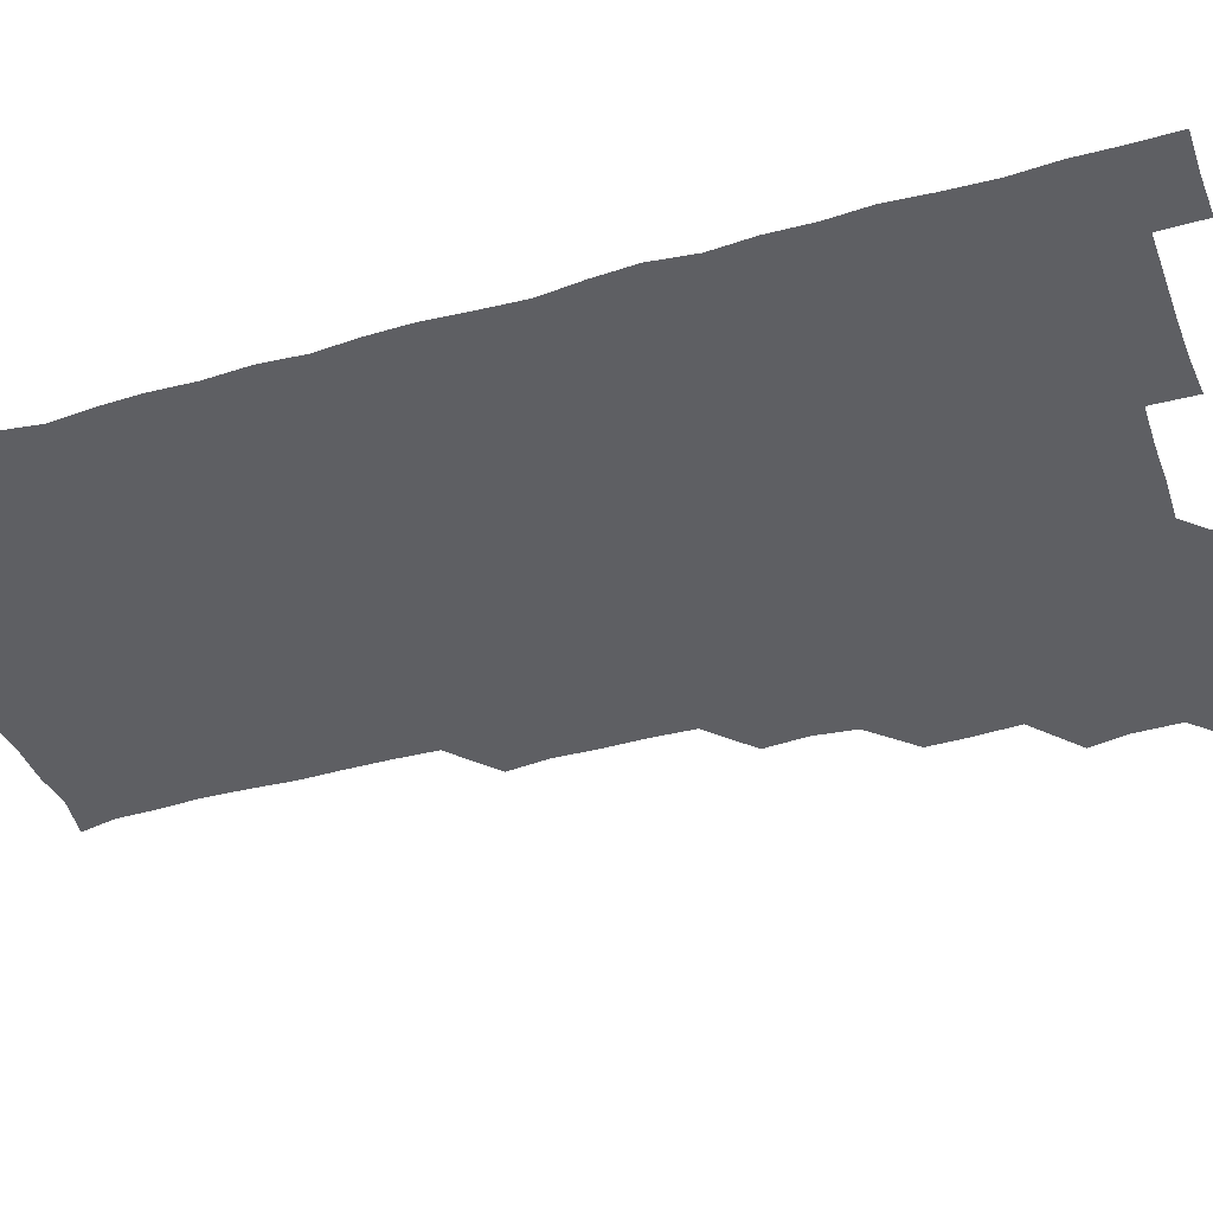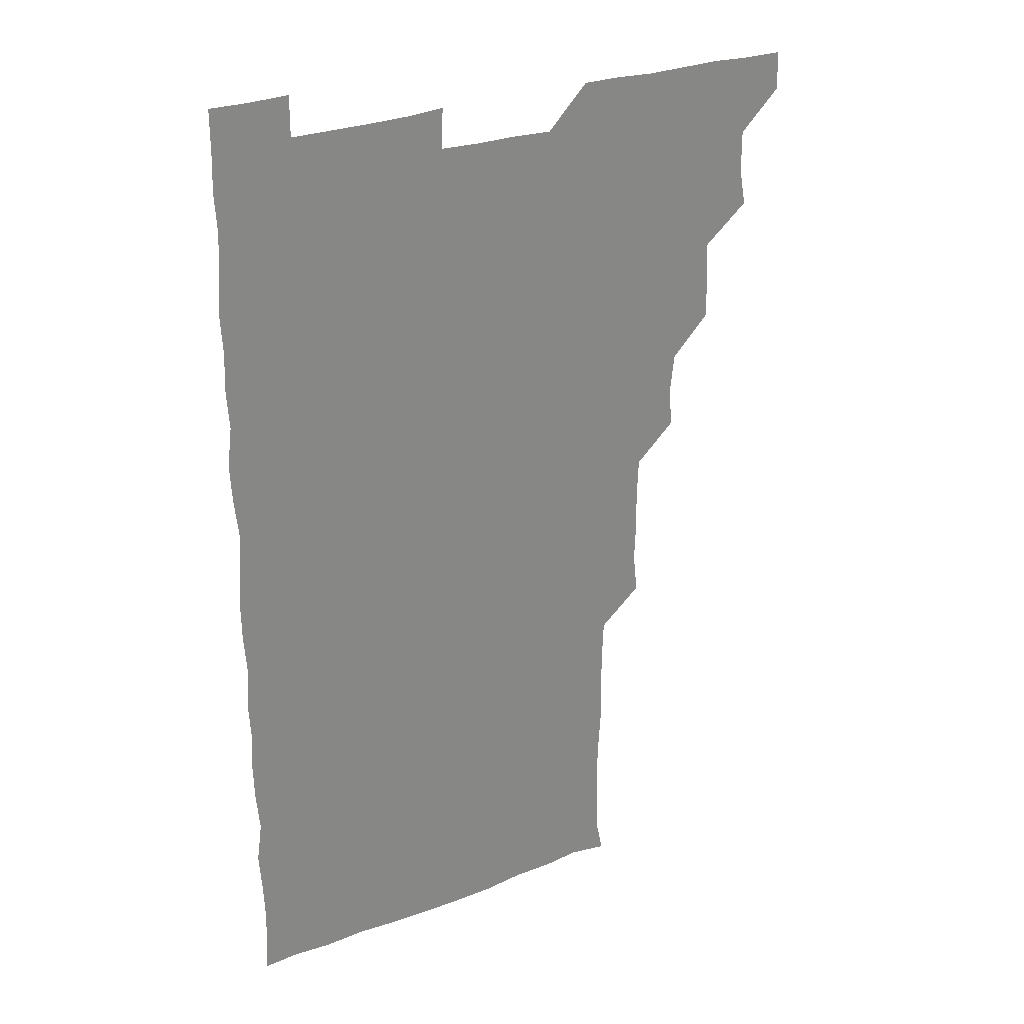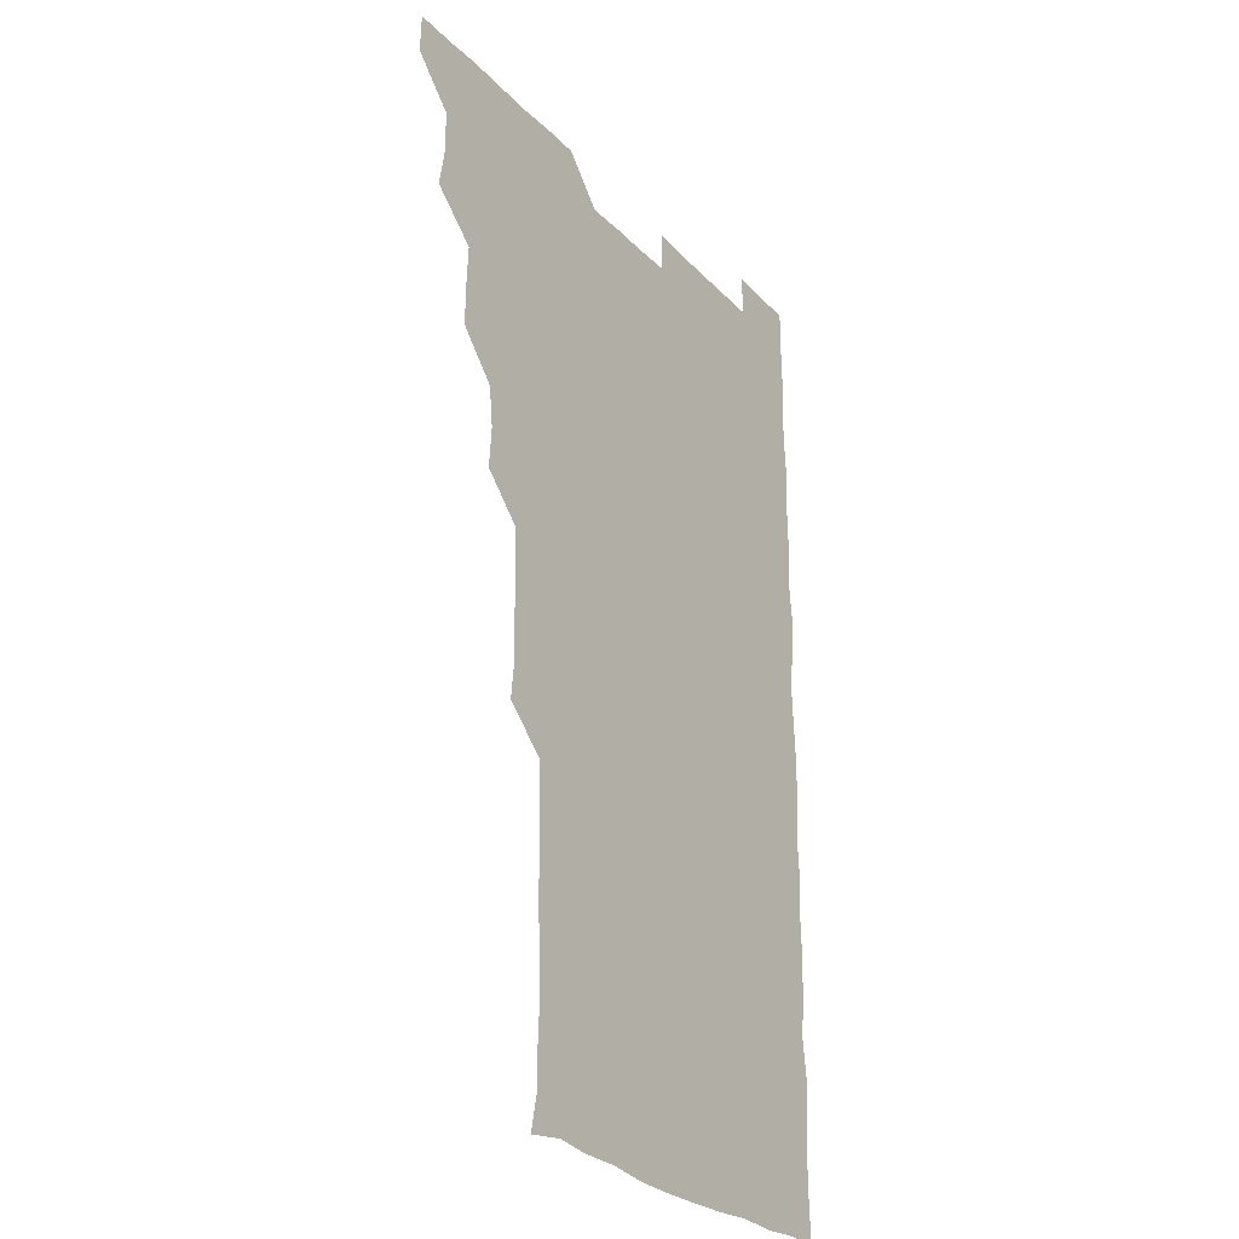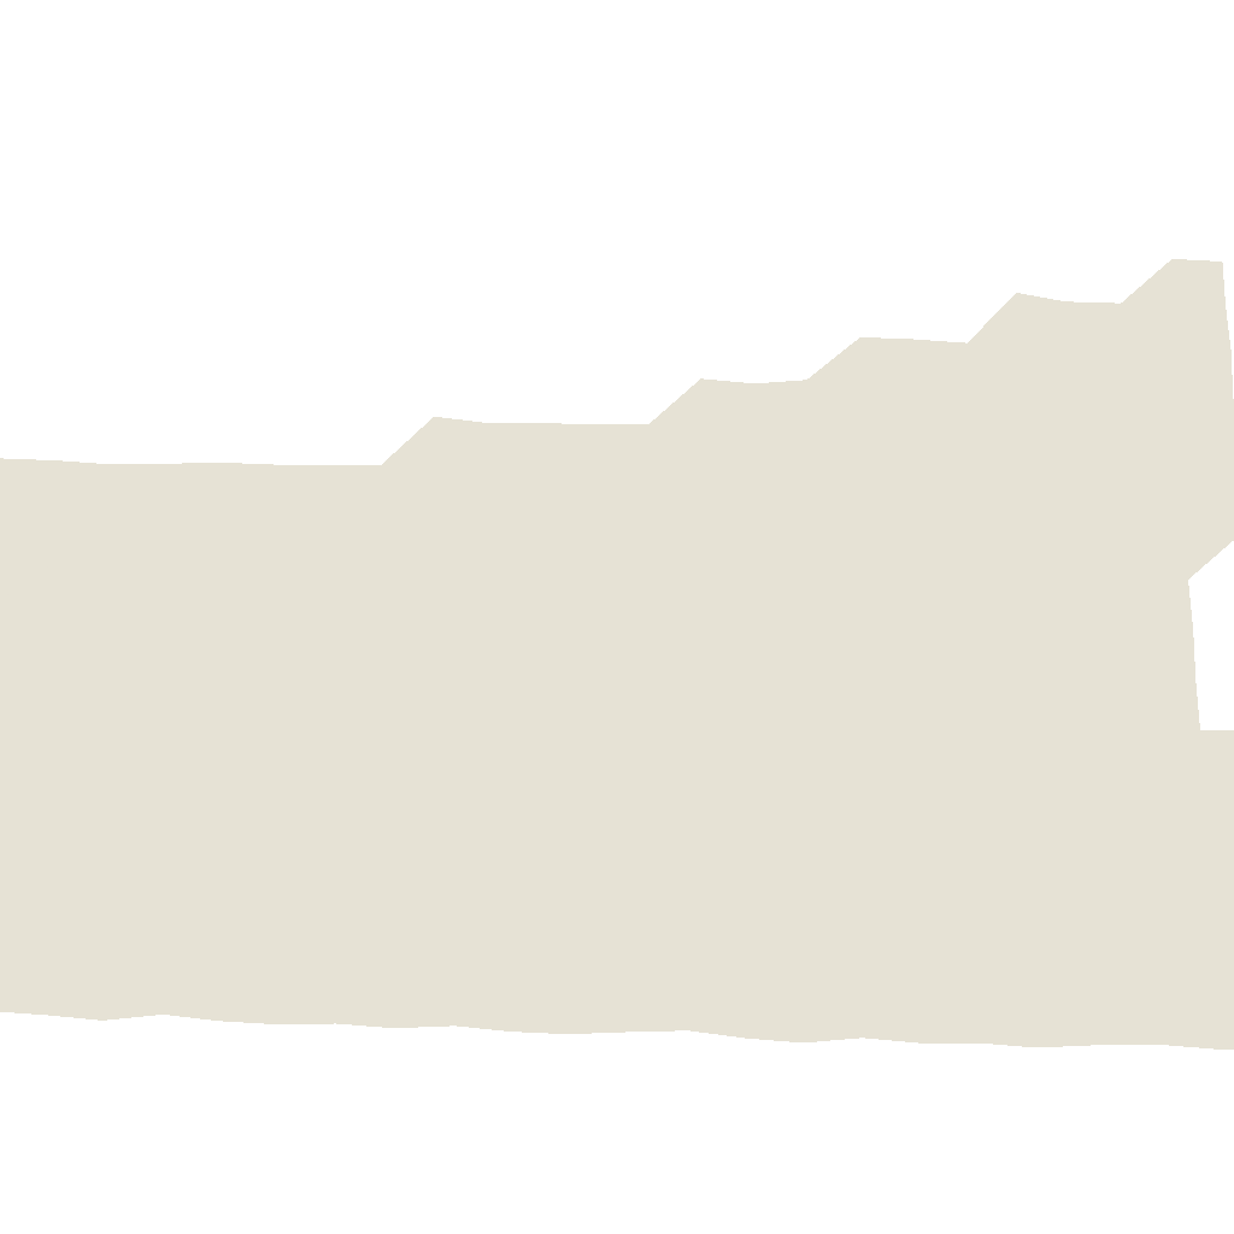
<metadata>
{"format":"obj","ext":"obj","renderer":"f3d","projection":"perspective","resolution":1024,"background":"white","views":[{"elev":-40.5,"azim":109.3,"up":"+Z"},{"elev":28.5,"azim":150.2,"up":"+Y"},{"elev":-26.8,"azim":-57.1,"up":"+Y"},{"elev":64.0,"azim":91.7,"up":"+Z"}]}
</metadata>
<code>
v 480.6 541.2 0
v 481.1 555.9 0
v 493.6 495.6 0
v 496.1 509.5 0
v 496.2 525.7 0
v 496.5 540.7 0
v 496.1 555.9 0
v 509.9 450 0
v 510.1 464.5 0
v 510.9 480.8 0
v 512.6 496.7 0
v 511 510.9 0
v 511.8 525.9 0
v 511.5 540.5 0
v 510.7 556.7 0
v 525.1 404.3 0
v 526.3 419.9 0
v 524.6 434.6 0
v 526.9 451.1 0
v 526.4 466.2 0
v 525.7 480.9 0
v 526.2 496.1 0
v 526.5 511.1 0
v 526.6 525.8 0
v 526.5 540.2 0
v 525.7 556.5 0
v 539.8 328.6 0
v 541.5 344.1 0
v 541 358.9 0
v 541.1 374.1 0
v 540.5 389.8 0
v 540.7 405.5 0
v 540.8 420.7 0
v 542.2 437 0
v 540.7 450.8 0
v 541.5 466.2 0
v 541.7 481.3 0
v 540.7 496 0
v 541.3 510.9 0
v 541.3 525.7 0
v 541.2 540.4 0
v 541 556.2 0
v 554.4 195.1 0
v 557.1 208.1 0
v 557.2 221.5 0
v 557.9 236.9 0
v 557.4 253 0
v 556.5 268.2 0
v 556.7 283.7 0
v 556.6 298.6 0
v 556 314.4 0
v 556.6 331.2 0
v 556.3 345.8 0
v 556.3 360.9 0
v 556.3 375.9 0
v 556.1 391 0
v 556.6 406.5 0
v 556.3 421.4 0
v 556 436.1 0
v 557 451.8 0
v 556 466.1 0
v 556.3 481.2 0
v 557.1 496.1 0
v 556.2 511 0
v 556 526 0
v 556 540.7 0
v 556 557 0
v 569.5 197.3 0
v 569.9 209.3 0
v 572.6 226.5 0
v 572.1 241.4 0
v 571.9 256 0
v 572 271.4 0
v 571.4 285.9 0
v 570.7 300.1 0
v 571.8 316.9 0
v 571.7 331.9 0
v 571.6 346.3 0
v 571.8 361.7 0
v 571 376 0
v 571.6 391.7 0
v 570.9 405.9 0
v 571.5 421.5 0
v 571 436.1 0
v 571.2 451.3 0
v 571.1 466.2 0
v 571.4 481.2 0
v 571 496.1 0
v 571.6 510.7 0
v 571.3 525.5 0
v 570.9 540.5 0
v 569.9 557 0
v 582.9 195.8 0
v 586.5 212.7 0
v 587.3 228 0
v 586.3 241.6 0
v 587.2 258.1 0
v 586.6 271.9 0
v 586.2 286.2 0
v 586.7 302.1 0
v 586.3 316.3 0
v 585.6 330.4 0
v 586.9 347.6 0
v 586.5 361.4 0
v 586.1 376.1 0
v 586.2 391.3 0
v 586.4 406.5 0
v 586.5 421.6 0
v 586.1 436.2 0
v 586.1 451.2 0
v 586.6 466.7 0
v 586.3 481.1 0
v 586.1 496 0
v 586.2 510.9 0
v 585.9 526 0
v 585.5 540.6 0
v 598.8 195.8 0
v 601.6 211.8 0
v 601.4 226.9 0
v 601.4 241.8 0
v 601.3 256.6 0
v 601 271.1 0
v 601.2 286.6 0
v 601.2 301.4 0
v 601.2 316.7 0
v 601.6 332.6 0
v 601 345.6 0
v 601.2 361.6 0
v 601.2 376.6 0
v 601.6 392.3 0
v 601.1 406.2 0
v 601.3 421.5 0
v 601.1 436.2 0
v 601 451.1 0
v 601.1 466.1 0
v 601.1 481.1 0
v 601.4 496 0
v 601.2 510.9 0
v 600.8 526.3 0
v 600.7 541.3 0
v 614.5 194.1 0
v 616.3 212.7 0
v 616.4 227.3 0
v 616.1 241.4 0
v 616.2 256.9 0
v 616.1 271.4 0
v 615.9 285.7 0
v 616 301.8 0
v 616.2 317.3 0
v 616.1 332 0
v 616 346 0
v 616.1 361.5 0
v 616.1 376.2 0
v 616 391.6 0
v 615.9 405.5 0
v 616.2 421.7 0
v 616 436.1 0
v 616.1 451.5 0
v 616.1 466.3 0
v 616 481 0
v 616.1 496 0
v 616.2 510.9 0
v 616.5 525.4 0
v 615.9 541.2 0
v 630.4 193.9 0
v 630.9 211.7 0
v 630.9 227.1 0
v 630.9 242 0
v 631.1 257.1 0
v 631.1 271.5 0
v 631.1 286.9 0
v 631.1 301.4 0
v 631 316.6 0
v 630.9 331.5 0
v 631 346.4 0
v 631 361.2 0
v 631 376.8 0
v 630.9 391.2 0
v 631 406.3 0
v 631 421.8 0
v 631 436.2 0
v 631 451.3 0
v 631 466.2 0
v 631 481 0
v 631 496 0
v 631.1 510.9 0
v 631.3 525.3 0
v 631.2 541.7 0
v 630.7 557 0
v 645.8 194 0
v 645.7 212.4 0
v 645.8 227.2 0
v 645.9 241.2 0
v 645.6 257.1 0
v 646.2 271.9 0
v 646 286.5 0
v 645.9 302.3 0
v 646 316.7 0
v 646 331.1 0
v 645.9 345.9 0
v 645.9 361.7 0
v 645.9 376.6 0
v 645.9 391.5 0
v 645.9 406.4 0
v 645.8 421.7 0
v 645.9 436.3 0
v 645.8 451.4 0
v 646 466.2 0
v 646 481.4 0
v 646.1 496.1 0
v 646 510.8 0
v 646 525.8 0
v 646.1 540.8 0
v 645.2 556.1 0
v 661.7 194.6 0
v 660.7 211.9 0
v 660.9 226.7 0
v 660.4 242 0
v 661.8 254.4 0
v 660.8 271.5 0
v 660.9 286.3 0
v 661 301.1 0
v 660.7 316.7 0
v 660.8 331.7 0
v 660.8 346.5 0
v 660.8 361.6 0
v 660.7 376.6 0
v 660.9 391.2 0
v 660.7 406.6 0
v 660.8 421.3 0
v 660.7 436.4 0
v 661.1 451 0
v 660.8 466.3 0
v 660.9 481.1 0
v 660.8 496.1 0
v 661 511.1 0
v 661 526 0
v 661.1 540.5 0
v 660.5 555.9 0
v 677.5 195.6 0
v 675.9 211.5 0
v 675.4 227.8 0
v 676 241 0
v 675.9 255.9 0
v 674.8 273.3 0
v 675.7 286.5 0
v 675.3 302.5 0
v 675.4 317.2 0
v 675.5 331.8 0
v 675.7 346.4 0
v 675.1 362.2 0
v 675.6 376.5 0
v 675.5 391.5 0
v 676.2 405.8 0
v 675.9 421 0
v 675.5 436.6 0
v 675.8 451.2 0
v 675.8 466.2 0
v 675.4 481.7 0
v 675.7 496.2 0
v 675.8 511 0
v 676 526 0
v 675.9 541 0
v 675.9 555.9 0
v 693.1 195 0
v 690.9 211 0
v 689.5 228 0
v 690.4 241.9 0
v 690.2 257.6 0
v 690.7 271.4 0
v 690 287.4 0
v 690.5 301.4 0
v 689.2 317.8 0
v 690.5 331.4 0
v 690.2 346.7 0
v 690.8 361.4 0
v 690.1 376.8 0
v 690.3 391.4 0
v 690.7 406.1 0
v 690.3 421.7 0
v 690.9 436 0
v 690.5 451.4 0
v 690.6 466.3 0
v 690.5 481.4 0
v 690.7 496.2 0
v 690.6 511.2 0
v 690.8 526 0
v 690.9 540.8 0
v 691 555.9 0
v 690.9 571.2 0
v 707.7 196.1 0
v 705.6 211.5 0
v 705.8 225.9 0
v 705.7 241.1 0
v 704.5 257.4 0
v 704.9 271.2 0
v 705.2 286.4 0
v 704.7 301.7 0
v 705.4 316.1 0
v 705.2 331.2 0
v 705.1 346.1 0
v 706.1 360.9 0
v 705.6 376.1 0
v 705.2 391.1 0
v 705.5 405.9 0
v 705.1 421.7 0
v 704.6 436.7 0
v 705.8 450.7 0
v 705.8 466 0
v 704.5 481.7 0
v 705.6 496.1 0
v 705.5 511 0
v 705.5 526.1 0
v 705.4 540.7 0
v 706 555.9 0
v 706 570.8 0
v 721.6 195.3 0
v 720.8 209.2 0
v 720.6 223.8 0
v 721.2 238.2 0
v 722.2 252.5 0
v 720.1 268.1 0
v 721.5 283 0
v 721.9 297.9 0
v 721.3 313.2 0
v 722.1 328.2 0
v 721 343.9 0
v 722.1 358.9 0
v 722.3 373.4 0
v 721.3 388.5 0
v 720.4 404.5 0
v 722.1 419.5 0
v 722.9 434.3 0
v 721.1 449.6 0
v 722 464.5 0
v 721.6 479.9 0
v 722.4 494.6 0
v 721.3 509.8 0
v 720.6 525.7 0
v 721.4 540.9 0
v 721 556 0
v 721 571 0
f 5 6 1
f 1 6 2
f 6 7 2
f 10 11 3
f 3 11 4
f 11 12 4
f 4 12 5
f 12 13 5
f 5 13 6
f 13 14 6
f 6 14 7
f 14 15 7
f 18 19 8
f 8 19 9
f 19 20 9
f 9 20 10
f 20 21 10
f 10 21 11
f 21 22 11
f 11 22 12
f 22 23 12
f 12 23 13
f 23 24 13
f 13 24 14
f 24 25 14
f 14 25 15
f 25 26 15
f 31 32 16
f 16 32 17
f 32 33 17
f 17 33 18
f 33 34 18
f 18 34 19
f 34 35 19
f 19 35 20
f 35 36 20
f 20 36 21
f 36 37 21
f 21 37 22
f 37 38 22
f 22 38 23
f 38 39 23
f 23 39 24
f 39 40 24
f 24 40 25
f 40 41 25
f 25 41 26
f 41 42 26
f 51 52 27
f 27 52 28
f 52 53 28
f 28 53 29
f 53 54 29
f 29 54 30
f 54 55 30
f 30 55 31
f 55 56 31
f 31 56 32
f 56 57 32
f 32 57 33
f 57 58 33
f 33 58 34
f 58 59 34
f 34 59 35
f 59 60 35
f 35 60 36
f 60 61 36
f 36 61 37
f 61 62 37
f 37 62 38
f 62 63 38
f 38 63 39
f 63 64 39
f 39 64 40
f 64 65 40
f 40 65 41
f 65 66 41
f 41 66 42
f 66 67 42
f 43 68 44
f 68 69 44
f 44 69 45
f 69 70 45
f 45 70 46
f 70 71 46
f 46 71 47
f 71 72 47
f 47 72 48
f 72 73 48
f 48 73 49
f 73 74 49
f 49 74 50
f 74 75 50
f 50 75 51
f 75 76 51
f 51 76 52
f 76 77 52
f 52 77 53
f 77 78 53
f 53 78 54
f 78 79 54
f 54 79 55
f 79 80 55
f 55 80 56
f 80 81 56
f 56 81 57
f 81 82 57
f 57 82 58
f 82 83 58
f 58 83 59
f 83 84 59
f 59 84 60
f 84 85 60
f 60 85 61
f 85 86 61
f 61 86 62
f 86 87 62
f 62 87 63
f 87 88 63
f 63 88 64
f 88 89 64
f 64 89 65
f 89 90 65
f 65 90 66
f 90 91 66
f 66 91 67
f 91 92 67
f 68 93 69
f 93 94 69
f 69 94 70
f 94 95 70
f 70 95 71
f 95 96 71
f 71 96 72
f 96 97 72
f 72 97 73
f 97 98 73
f 73 98 74
f 98 99 74
f 74 99 75
f 99 100 75
f 75 100 76
f 100 101 76
f 76 101 77
f 101 102 77
f 77 102 78
f 102 103 78
f 78 103 79
f 103 104 79
f 79 104 80
f 104 105 80
f 80 105 81
f 105 106 81
f 81 106 82
f 106 107 82
f 82 107 83
f 107 108 83
f 83 108 84
f 108 109 84
f 84 109 85
f 109 110 85
f 85 110 86
f 110 111 86
f 86 111 87
f 111 112 87
f 87 112 88
f 112 113 88
f 88 113 89
f 113 114 89
f 89 114 90
f 114 115 90
f 90 115 91
f 115 116 91
f 91 116 92
f 93 117 94
f 117 118 94
f 94 118 95
f 118 119 95
f 95 119 96
f 119 120 96
f 96 120 97
f 120 121 97
f 97 121 98
f 121 122 98
f 98 122 99
f 122 123 99
f 99 123 100
f 123 124 100
f 100 124 101
f 124 125 101
f 101 125 102
f 125 126 102
f 102 126 103
f 126 127 103
f 103 127 104
f 127 128 104
f 104 128 105
f 128 129 105
f 105 129 106
f 129 130 106
f 106 130 107
f 130 131 107
f 107 131 108
f 131 132 108
f 108 132 109
f 132 133 109
f 109 133 110
f 133 134 110
f 110 134 111
f 134 135 111
f 111 135 112
f 135 136 112
f 112 136 113
f 136 137 113
f 113 137 114
f 137 138 114
f 114 138 115
f 138 139 115
f 115 139 116
f 139 140 116
f 117 141 118
f 141 142 118
f 118 142 119
f 142 143 119
f 119 143 120
f 143 144 120
f 120 144 121
f 144 145 121
f 121 145 122
f 145 146 122
f 122 146 123
f 146 147 123
f 123 147 124
f 147 148 124
f 124 148 125
f 148 149 125
f 125 149 126
f 149 150 126
f 126 150 127
f 150 151 127
f 127 151 128
f 151 152 128
f 128 152 129
f 152 153 129
f 129 153 130
f 153 154 130
f 130 154 131
f 154 155 131
f 131 155 132
f 155 156 132
f 132 156 133
f 156 157 133
f 133 157 134
f 157 158 134
f 134 158 135
f 158 159 135
f 135 159 136
f 159 160 136
f 136 160 137
f 160 161 137
f 137 161 138
f 161 162 138
f 138 162 139
f 162 163 139
f 139 163 140
f 163 164 140
f 141 165 142
f 165 166 142
f 142 166 143
f 166 167 143
f 143 167 144
f 167 168 144
f 144 168 145
f 168 169 145
f 145 169 146
f 169 170 146
f 146 170 147
f 170 171 147
f 147 171 148
f 171 172 148
f 148 172 149
f 172 173 149
f 149 173 150
f 173 174 150
f 150 174 151
f 174 175 151
f 151 175 152
f 175 176 152
f 152 176 153
f 176 177 153
f 153 177 154
f 177 178 154
f 154 178 155
f 178 179 155
f 155 179 156
f 179 180 156
f 156 180 157
f 180 181 157
f 157 181 158
f 181 182 158
f 158 182 159
f 182 183 159
f 159 183 160
f 183 184 160
f 160 184 161
f 184 185 161
f 161 185 162
f 185 186 162
f 162 186 163
f 186 187 163
f 163 187 164
f 187 188 164
f 165 190 166
f 190 191 166
f 166 191 167
f 191 192 167
f 167 192 168
f 192 193 168
f 168 193 169
f 193 194 169
f 169 194 170
f 194 195 170
f 170 195 171
f 195 196 171
f 171 196 172
f 196 197 172
f 172 197 173
f 197 198 173
f 173 198 174
f 198 199 174
f 174 199 175
f 199 200 175
f 175 200 176
f 200 201 176
f 176 201 177
f 201 202 177
f 177 202 178
f 202 203 178
f 178 203 179
f 203 204 179
f 179 204 180
f 204 205 180
f 180 205 181
f 205 206 181
f 181 206 182
f 206 207 182
f 182 207 183
f 207 208 183
f 183 208 184
f 208 209 184
f 184 209 185
f 209 210 185
f 185 210 186
f 210 211 186
f 186 211 187
f 211 212 187
f 187 212 188
f 212 213 188
f 188 213 189
f 213 214 189
f 190 215 191
f 215 216 191
f 191 216 192
f 216 217 192
f 192 217 193
f 217 218 193
f 193 218 194
f 218 219 194
f 194 219 195
f 219 220 195
f 195 220 196
f 220 221 196
f 196 221 197
f 221 222 197
f 197 222 198
f 222 223 198
f 198 223 199
f 223 224 199
f 199 224 200
f 224 225 200
f 200 225 201
f 225 226 201
f 201 226 202
f 226 227 202
f 202 227 203
f 227 228 203
f 203 228 204
f 228 229 204
f 204 229 205
f 229 230 205
f 205 230 206
f 230 231 206
f 206 231 207
f 231 232 207
f 207 232 208
f 232 233 208
f 208 233 209
f 233 234 209
f 209 234 210
f 234 235 210
f 210 235 211
f 235 236 211
f 211 236 212
f 236 237 212
f 212 237 213
f 237 238 213
f 213 238 214
f 238 239 214
f 215 240 216
f 240 241 216
f 216 241 217
f 241 242 217
f 217 242 218
f 242 243 218
f 218 243 219
f 243 244 219
f 219 244 220
f 244 245 220
f 220 245 221
f 245 246 221
f 221 246 222
f 246 247 222
f 222 247 223
f 247 248 223
f 223 248 224
f 248 249 224
f 224 249 225
f 249 250 225
f 225 250 226
f 250 251 226
f 226 251 227
f 251 252 227
f 227 252 228
f 252 253 228
f 228 253 229
f 253 254 229
f 229 254 230
f 254 255 230
f 230 255 231
f 255 256 231
f 231 256 232
f 256 257 232
f 232 257 233
f 257 258 233
f 233 258 234
f 258 259 234
f 234 259 235
f 259 260 235
f 235 260 236
f 260 261 236
f 236 261 237
f 261 262 237
f 237 262 238
f 262 263 238
f 238 263 239
f 263 264 239
f 240 265 241
f 265 266 241
f 241 266 242
f 266 267 242
f 242 267 243
f 267 268 243
f 243 268 244
f 268 269 244
f 244 269 245
f 269 270 245
f 245 270 246
f 270 271 246
f 246 271 247
f 271 272 247
f 247 272 248
f 272 273 248
f 248 273 249
f 273 274 249
f 249 274 250
f 274 275 250
f 250 275 251
f 275 276 251
f 251 276 252
f 276 277 252
f 252 277 253
f 277 278 253
f 253 278 254
f 278 279 254
f 254 279 255
f 279 280 255
f 255 280 256
f 280 281 256
f 256 281 257
f 281 282 257
f 257 282 258
f 282 283 258
f 258 283 259
f 283 284 259
f 259 284 260
f 284 285 260
f 260 285 261
f 285 286 261
f 261 286 262
f 286 287 262
f 262 287 263
f 287 288 263
f 263 288 264
f 288 289 264
f 265 291 266
f 291 292 266
f 266 292 267
f 292 293 267
f 267 293 268
f 293 294 268
f 268 294 269
f 294 295 269
f 269 295 270
f 295 296 270
f 270 296 271
f 296 297 271
f 271 297 272
f 297 298 272
f 272 298 273
f 298 299 273
f 273 299 274
f 299 300 274
f 274 300 275
f 300 301 275
f 275 301 276
f 301 302 276
f 276 302 277
f 302 303 277
f 277 303 278
f 303 304 278
f 278 304 279
f 304 305 279
f 279 305 280
f 305 306 280
f 280 306 281
f 306 307 281
f 281 307 282
f 307 308 282
f 282 308 283
f 308 309 283
f 283 309 284
f 309 310 284
f 284 310 285
f 310 311 285
f 285 311 286
f 311 312 286
f 286 312 287
f 312 313 287
f 287 313 288
f 313 314 288
f 288 314 289
f 314 315 289
f 289 315 290
f 315 316 290
f 291 317 292
f 317 318 292
f 292 318 293
f 318 319 293
f 293 319 294
f 319 320 294
f 294 320 295
f 320 321 295
f 295 321 296
f 321 322 296
f 296 322 297
f 322 323 297
f 297 323 298
f 323 324 298
f 298 324 299
f 324 325 299
f 299 325 300
f 325 326 300
f 300 326 301
f 326 327 301
f 301 327 302
f 327 328 302
f 302 328 303
f 328 329 303
f 303 329 304
f 329 330 304
f 304 330 305
f 330 331 305
f 305 331 306
f 331 332 306
f 306 332 307
f 332 333 307
f 307 333 308
f 333 334 308
f 308 334 309
f 334 335 309
f 309 335 310
f 335 336 310
f 310 336 311
f 336 337 311
f 311 337 312
f 337 338 312
f 312 338 313
f 338 339 313
f 313 339 314
f 339 340 314
f 314 340 315
f 340 341 315
f 315 341 316
f 341 342 316

</code>
